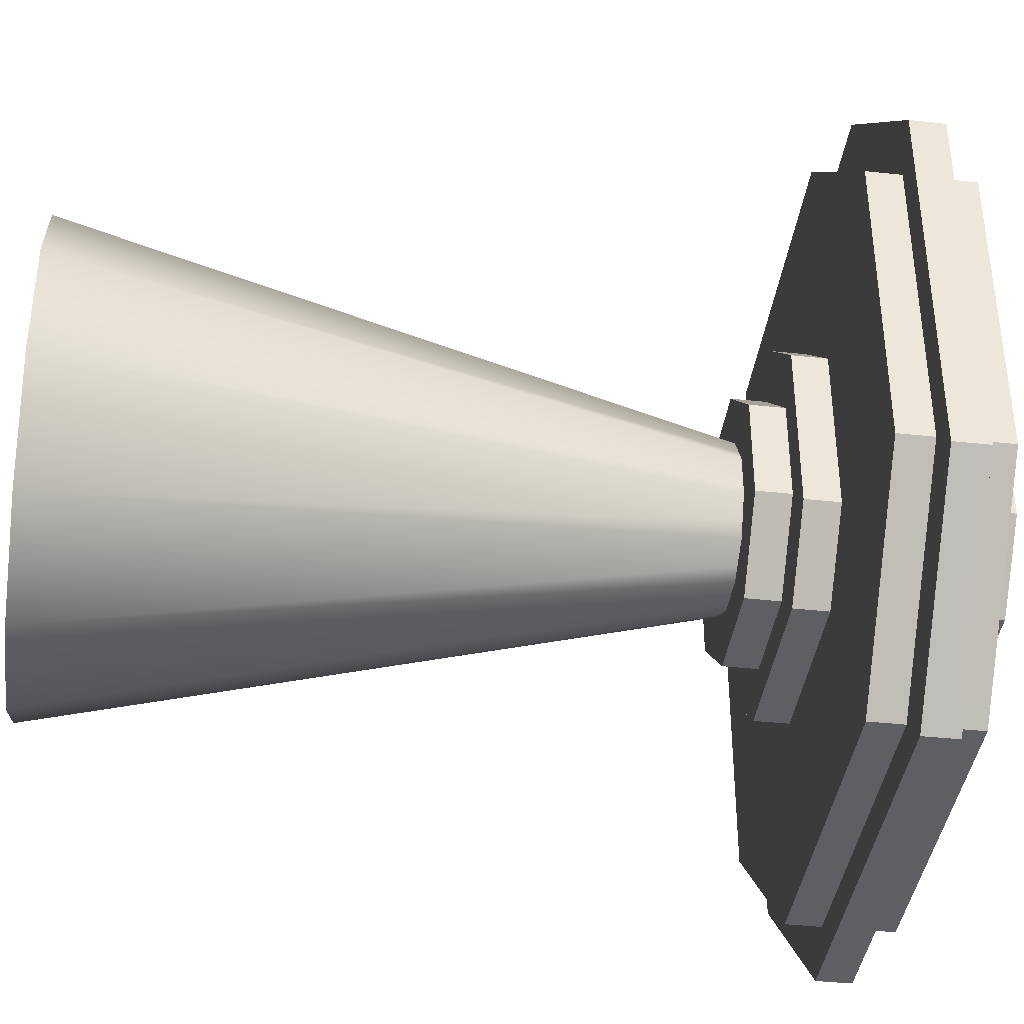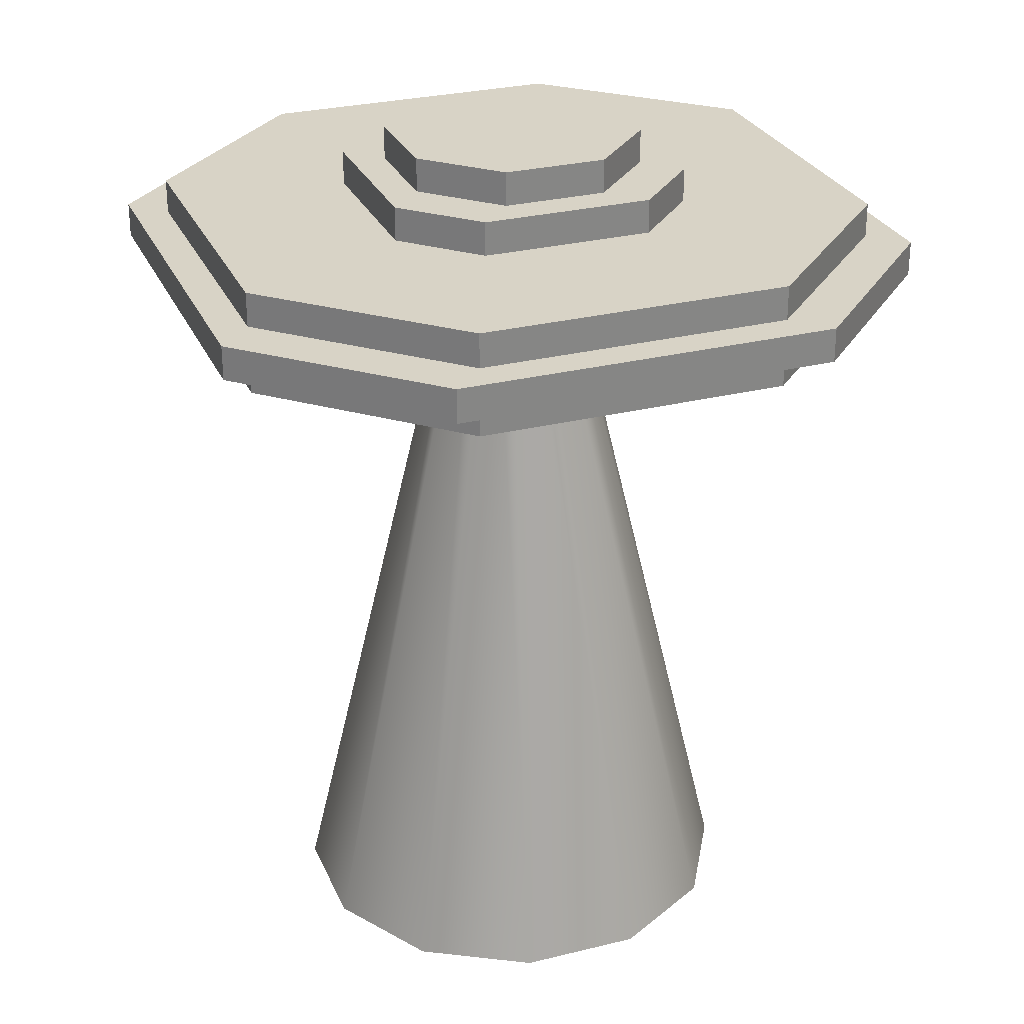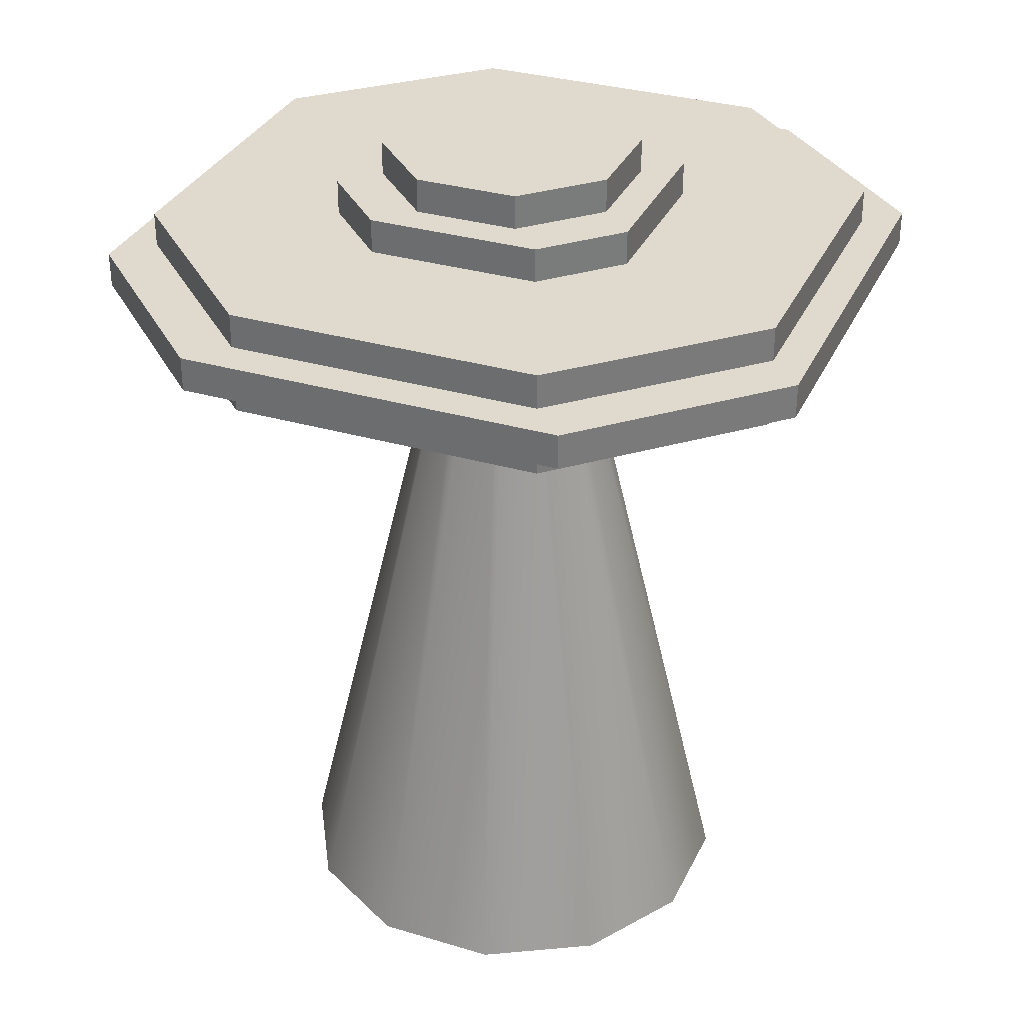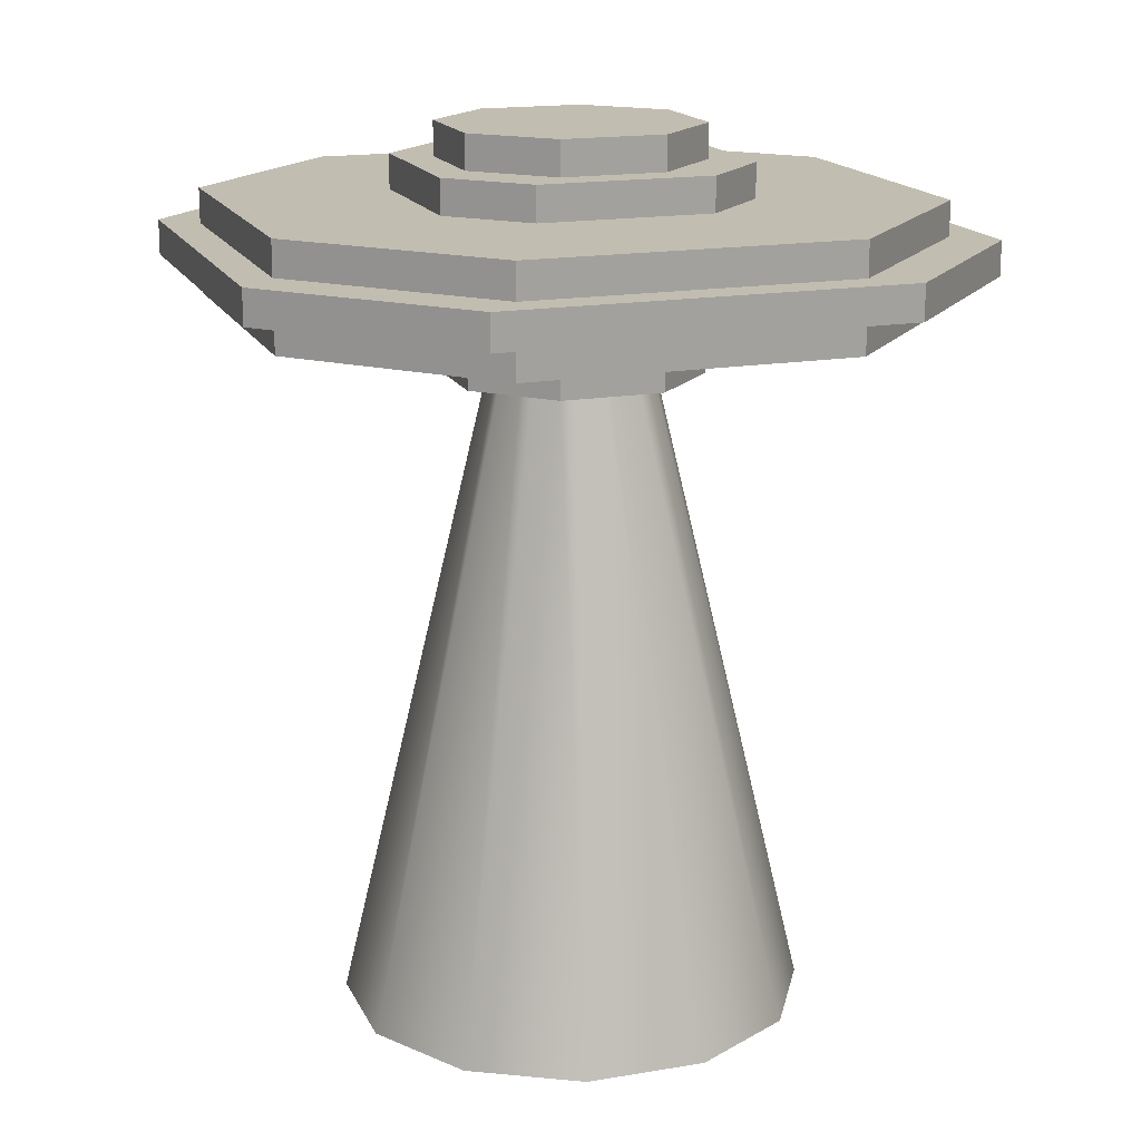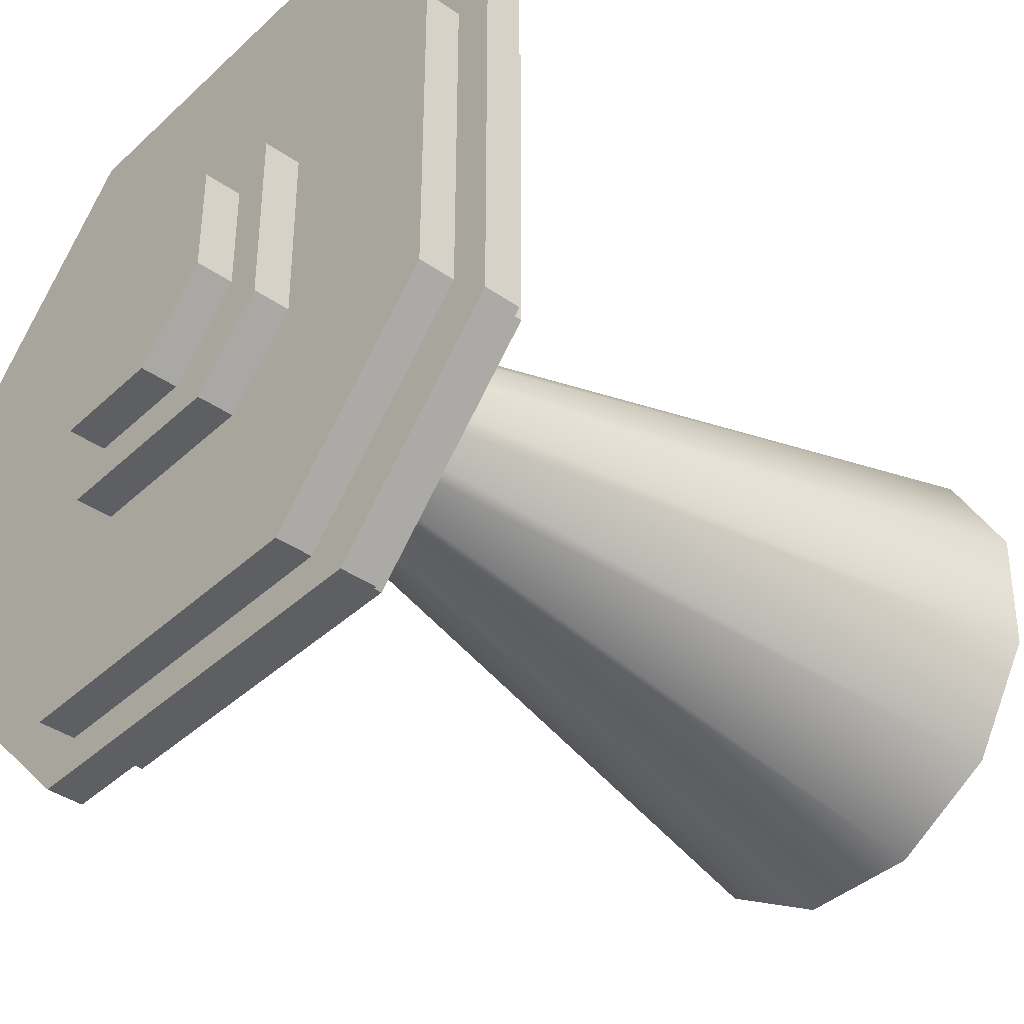
<metadata>
{"format":"obj","ext":"obj","renderer":"f3d","projection":"perspective","resolution":1024,"background":"white","views":[{"elev":-39.7,"azim":82.3,"up":"+Z"},{"elev":28.2,"azim":69.3,"up":"+Y"},{"elev":32.7,"azim":-68.1,"up":"+Y"},{"elev":16.8,"azim":160.8,"up":"+Y"},{"elev":-39.5,"azim":-131.0,"up":"+Z"}]}
</metadata>
<code>
g alien_planet_ufo2
v 0.75 5.5 1.75
v -0.75 5.5 1.75
v -0.75 6 1.75
v 0.75 6 1.75
v -2.25 5 1.25
v -2.25 5.5 1.25
v -1.25 5.5 2.25
v -1.25 5 2.25
v -2.828 4 5.25
v -2.828 4.5 5.25
v 2.858 4.5 5.25
v 2.858 4 5.25
v 4.75 4.5 2.25
v 2.349 4.5 4.75
v 2.349 5 4.75
v 4.75 5 2.25
v -2.25 5.5 1.25
v -2.25 5 1.25
v -2.25 5 -1.25
v -2.25 5.5 -1.25
v -2.828 4.5 5.25
v 5.25 4.5 2.75
v 2.858 4.5 5.25
v -5.25 4.5 -7.397e-08
v 5.25 4.5 5.114e-06
v -5.25 4.5 2.75
v 5.25 4.5 2.75
v -2.828 4.5 5.25
v -0.75 5.5 -1.75
v 0.75 5.5 -1.75
v 0.75 6 -1.75
v -0.75 6 -1.75
v -0.75 6 1.75
v 1.75 6 0.75
v 0.75 6 1.75
v -1.75 6 -0.75
v -1.75 6 0.75
v 0.75 6 -1.75
v -0.75 6 -1.75
v 1.75 6 -0.75
v 5.25 4.5 5.114e-06
v 5.25 4 4.749e-06
v 5.25 4 2.75
v 5.25 4.5 2.75
v -1.25 5.5 2.25
v 1.25 5.5 2.25
v 1.25 5 2.25
v -1.25 5 2.25
v 2.25 5 -1.25
v 2.25 5 1.25
v 2.25 5.5 1.25
v 2.25 5.5 -1.25
v -1.25 5.5 -2.25
v -1.25 5 -2.25
v 1.25 5 -2.25
v 1.25 5.5 -2.25
v 1.25 5 -2.25
v 2.25 5 -1.25
v 2.25 5.5 -1.25
v 1.25 5.5 -2.25
v 1.25 5 2.25
v 1.25 5.5 2.25
v 2.25 5.5 1.25
v 2.25 5 1.25
v 0.75 6 -1.75
v 0.75 5.5 -1.75
v 1.75 5.5 -0.75
v 1.75 6 -0.75
v 2.349 4.5 4.75
v -2.307 4.5 4.75
v -2.307 5 4.75
v 2.349 5 4.75
v 0.75 6 1.75
v 1.75 6 0.75
v 1.75 5.5 0.75
v 0.75 5.5 1.75
v 1.75 6 -0.75
v 1.75 5.5 -0.75
v 1.75 5.5 0.75
v 1.75 6 0.75
v -1.75 5.5 0.75
v -1.75 6 0.75
v -0.75 6 1.75
v -0.75 5.5 1.75
v -2.828 4.5 5.25
v -2.828 4 5.25
v -5.25 4 2.75
v -5.25 4.5 2.75
v -1.75 6 -0.75
v -1.75 6 0.75
v -1.75 5.5 0.75
v -1.75 5.5 -0.75
v 5.25 4 2.75
v 2.858 4 5.25
v 2.858 4.5 5.25
v 5.25 4.5 2.75
v -2.307 4.5 4.75
v -4.71 4.5 2.25
v -4.71 5 2.25
v -2.307 5 4.75
v 2.349 5 4.75
v -2.307 5 4.75
v 4.75 5 2.25
v -4.71 5 2.25
v -4.71 5 2.908e-07
v 4.75 5 5.326e-06
v -1.75 5.5 -0.75
v -0.75 5.5 -1.75
v -0.75 6 -1.75
v -1.75 6 -0.75
v -2.25 5 -1.25
v -1.25 5 -2.25
v -1.25 5.5 -2.25
v -2.25 5.5 -1.25
v 4.75 4.5 2.25
v 4.75 5 2.25
v 4.75 5 5.326e-06
v 4.75 4.5 4.656e-06
v -2.25 5.5 -1.25
v -1.25 5.5 -2.25
v 1.25 5.5 -2.25
v 2.25 5.5 -1.25
v 2.25 5.5 1.25
v -2.25 5.5 1.25
v 1.25 5.5 2.25
v -1.25 5.5 2.25
v -4.71 4.5 2.25
v -4.71 4.5 5.364e-07
v -4.71 5 2.908e-07
v -4.71 5 2.25
v -5.25 4 2.75
v -5.25 4 4.768e-07
v -5.25 4.5 -7.397e-08
v -5.25 4.5 2.75
v 2.828 4 -5.25
v 2.828 4.5 -5.25
v -2.858 4.5 -5.25
v -2.858 4 -5.25
v -4.71 4.5 -2.25
v -2.309 4.5 -4.75
v -2.309 5 -4.75
v -4.71 5 -2.25
v 2.828 4.5 -5.25
v -5.25 4.5 -2.75
v -2.858 4.5 -5.25
v 5.25 4.5 5.114e-06
v -5.25 4.5 -7.397e-08
v 5.25 4.5 -2.75
v -5.25 4.5 -2.75
v 2.828 4.5 -5.25
v -5.25 4.5 -7.397e-08
v -5.25 4 4.768e-07
v -5.25 4 -2.75
v -5.25 4.5 -2.75
v -2.309 4.5 -4.75
v 2.347 4.5 -4.75
v 2.347 5 -4.75
v -2.309 5 -4.75
v 2.828 4.5 -5.25
v 2.828 4 -5.25
v 5.25 4 -2.75
v 5.25 4.5 -2.75
v -5.25 4 -2.75
v -2.858 4 -5.25
v -2.858 4.5 -5.25
v -5.25 4.5 -2.75
v 2.347 4.5 -4.75
v 4.75 4.5 -2.25
v 4.75 5 -2.25
v 2.347 5 -4.75
v -2.309 5 -4.75
v 2.347 5 -4.75
v -4.71 5 -2.25
v 4.75 5 -2.25
v 4.75 5 5.326e-06
v -4.71 5 2.908e-07
v -4.71 4.5 -2.25
v -4.71 5 -2.25
v -4.71 5 2.908e-07
v -4.71 4.5 5.364e-07
v 4.75 4.5 -2.25
v 4.75 4.5 4.656e-06
v 4.75 5 5.326e-06
v 4.75 5 -2.25
v 5.25 4 -2.75
v 5.25 4 4.749e-06
v 5.25 4.5 5.114e-06
v 5.25 4.5 -2.75
v -2.828 4 5.25
v 2.858 4 5.25
v 5.25 4 2.75
v -5.25 4 -7.397e-08
v -5.25 4 2.75
v 5.25 4 5.114e-06
v -2.828 4 5.25
v 5.25 4 2.75
v 2.828 4 -5.25
v -2.858 4 -5.25
v -5.25 4 -2.75
v 5.25 4 5.114e-06
v 5.25 4 -2.75
v -5.25 4 -7.397e-08
v 2.828 4 -5.25
v -5.25 4 -2.75
v 0.75 3 -1.75
v -0.75 3 -1.75
v -0.75 2.5 -1.75
v 0.75 2.5 -1.75
v -2.25 3.5 -1.25
v -2.25 3 -1.25
v -1.25 3 -2.25
v -1.25 3.5 -2.25
v 4.75 4 -2.25
v 2.349 4 -4.75
v 2.349 3.5 -4.75
v 4.75 3.5 -2.25
v -2.25 3 -1.25
v -2.25 3.5 -1.25
v -2.25 3.5 1.25
v -2.25 3 1.25
v -0.75 3 1.75
v 0.75 3 1.75
v 0.75 2.5 1.75
v -0.75 2.5 1.75
v -0.75 2.5 -1.75
v 1.75 2.5 -0.75
v 0.75 2.5 -1.75
v -1.75 2.5 0.75
v -1.75 2.5 -0.75
v 0.75 2.5 1.75
v -0.75 2.5 1.75
v 1.75 2.5 0.75
v -1.25 3 -2.25
v 1.25 3 -2.25
v 1.25 3.5 -2.25
v -1.25 3.5 -2.25
v 2.25 3.5 1.25
v 2.25 3.5 -1.25
v 2.25 3 -1.25
v 2.25 3 1.25
v -1.25 3 2.25
v -1.25 3.5 2.25
v 1.25 3.5 2.25
v 1.25 3 2.25
v 1.25 3.5 2.25
v 2.25 3.5 1.25
v 2.25 3 1.25
v 1.25 3 2.25
v 1.25 3.5 -2.25
v 1.25 3 -2.25
v 2.25 3 -1.25
v 2.25 3.5 -1.25
v 0.75 2.5 1.75
v 0.75 3 1.75
v 1.75 3 0.75
v 1.75 2.5 0.75
v 2.349 4 -4.75
v -2.307 4 -4.75
v -2.307 3.5 -4.75
v 2.349 3.5 -4.75
v 0.75 2.5 -1.75
v 1.75 2.5 -0.75
v 1.75 3 -0.75
v 0.75 3 -1.75
v 1.75 2.5 0.75
v 1.75 3 0.75
v 1.75 3 -0.75
v 1.75 2.5 -0.75
v -1.75 3 -0.75
v -1.75 2.5 -0.75
v -0.75 2.5 -1.75
v -0.75 3 -1.75
v -1.75 2.5 0.75
v -1.75 2.5 -0.75
v -1.75 3 -0.75
v -1.75 3 0.75
v -2.307 4 -4.75
v -4.71 4 -2.25
v -4.71 3.5 -2.25
v -2.307 3.5 -4.75
v 2.349 3.5 -4.75
v -2.307 3.5 -4.75
v 4.75 3.5 -2.25
v -4.71 3.5 -2.25
v -4.71 3.5 8.599e-06
v 4.75 3.5 3.564e-06
v -1.75 3 0.75
v -0.75 3 1.75
v -0.75 2.5 1.75
v -1.75 2.5 0.75
v -2.25 3.5 1.25
v -1.25 3.5 2.25
v -1.25 3 2.25
v -2.25 3 1.25
v 4.75 4 -2.25
v 4.75 3.5 -2.25
v 4.75 3.5 3.564e-06
v 4.75 4 4.278e-06
v -2.25 3 1.25
v -1.25 3 2.25
v 1.25 3 2.25
v 2.25 3 1.25
v 2.25 3 -1.25
v -2.25 3 -1.25
v 1.25 3 -2.25
v -1.25 3 -2.25
v -4.71 4 -2.25
v -4.71 4 8.398e-06
v -4.71 3.5 8.599e-06
v -4.71 3.5 -2.25
v -4.71 4 2.25
v -2.309 4 4.75
v -2.309 3.5 4.75
v -4.71 3.5 2.25
v -2.309 4 4.75
v 2.347 4 4.75
v 2.347 3.5 4.75
v -2.309 3.5 4.75
v 2.347 4 4.75
v 4.75 4 2.25
v 4.75 3.5 2.25
v 2.347 3.5 4.75
v -2.309 3.5 4.75
v 2.347 3.5 4.75
v -4.71 3.5 2.25
v 4.75 3.5 2.25
v 4.75 3.5 3.564e-06
v -4.71 3.5 8.599e-06
v -4.71 4 2.25
v -4.71 3.5 2.25
v -4.71 3.5 8.599e-06
v -4.71 4 8.398e-06
v 4.75 4 2.25
v 4.75 4 4.278e-06
v 4.75 3.5 3.564e-06
v 4.75 3.5 2.25
v -3.295 -6.877 -0.9027
v -2.399 -6.872 -2.418
v -0.4101 5.177 -0.3842
v -0.5586 5.176 -0.1329
v -0.1558 5.177 -0.5275
v -0.8652 -6.871 -3.283
v -3.314 -6.885 0.8581
v -3.295 -6.877 -0.9027
v -0.5586 5.176 -0.1329
v -0.5617 5.175 0.1589
v -2.449 -6.895 2.392
v -3.314 -6.885 0.8581
v -0.5617 5.175 0.1589
v -0.4183 5.173 0.4132
v -0.9333 -6.903 3.288
v -0.1671 5.172 0.5618
v 0.8275 -6.907 3.306
v -0.9333 -6.903 3.288
v -0.1671 5.172 0.5618
v 0.1248 5.171 0.5648
v 2.362 -6.906 2.442
v 0.8275 -6.907 3.306
v 0.1248 5.171 0.5648
v 0.3791 5.171 0.4215
v 3.258 -6.901 0.9261
v 0.5277 5.172 0.1702
v 3.276 -6.893 -0.8347
v 0.5307 5.173 -0.1217
v 2.411 -6.883 -2.369
v 3.276 -6.893 -0.8347
v 0.5307 5.173 -0.1217
v 0.3874 5.175 -0.376
v 0.8956 -6.875 -3.265
v 2.411 -6.883 -2.369
v 0.3874 5.175 -0.376
v 0.1361 5.176 -0.5245
v -0.8652 -6.871 -3.283
v 0.8956 -6.875 -3.265
v 0.1361 5.176 -0.5245
v -0.1558 5.177 -0.5275
g alien_planet_ufo2_0
f 3 2 1
f 4 3 1
f 7 6 5
f 8 7 5
f 11 10 9
f 12 11 9
f 15 14 13
f 16 15 13
f 19 18 17
f 20 19 17
f 23 22 21
f 22 25 24
f 26 22 24
f 28 27 26
f 31 30 29
f 32 31 29
f 35 34 33
f 33 34 36
f 37 33 36
f 34 38 36
f 39 36 38
f 40 38 34
f 43 42 41
f 44 43 41
f 47 46 45
f 48 47 45
f 51 50 49
f 52 51 49
f 55 54 53
f 56 55 53
f 59 58 57
f 60 59 57
f 63 62 61
f 64 63 61
f 67 66 65
f 68 67 65
f 71 70 69
f 72 71 69
f 75 74 73
f 76 75 73
f 79 78 77
f 80 79 77
f 83 82 81
f 84 83 81
f 87 86 85
f 88 87 85
f 91 90 89
f 92 91 89
f 95 94 93
f 96 95 93
f 99 98 97
f 100 99 97
f 103 102 101
f 102 103 104
f 105 104 103
f 106 105 103
f 109 108 107
f 110 109 107
f 113 112 111
f 114 113 111
f 117 116 115
f 118 117 115
f 121 120 119
f 122 121 119
f 123 122 119
f 124 123 119
f 125 123 124
f 126 125 124
f 129 128 127
f 130 129 127
f 133 132 131
f 134 133 131
f 137 136 135
f 138 137 135
f 141 140 139
f 142 141 139
f 145 144 143
f 144 147 146
f 148 144 146
f 150 149 148
f 153 152 151
f 154 153 151
f 157 156 155
f 158 157 155
f 161 160 159
f 162 161 159
f 165 164 163
f 166 165 163
f 169 168 167
f 170 169 167
f 173 172 171
f 172 173 174
f 175 174 173
f 176 175 173
f 179 178 177
f 180 179 177
f 183 182 181
f 184 183 181
f 187 186 185
f 188 187 185
f 191 190 189
f 191 193 192
f 194 191 192
f 196 195 193
f 199 198 197
f 199 201 200
f 202 199 200
f 204 203 201
f 207 206 205
f 208 207 205
f 211 210 209
f 212 211 209
f 215 214 213
f 216 215 213
f 219 218 217
f 220 219 217
f 223 222 221
f 224 223 221
f 227 226 225
f 225 226 228
f 229 225 228
f 226 230 228
f 231 228 230
f 232 230 226
f 235 234 233
f 236 235 233
f 239 238 237
f 240 239 237
f 243 242 241
f 244 243 241
f 247 246 245
f 248 247 245
f 251 250 249
f 252 251 249
f 255 254 253
f 256 255 253
f 259 258 257
f 260 259 257
f 263 262 261
f 264 263 261
f 267 266 265
f 268 267 265
f 271 270 269
f 272 271 269
f 275 274 273
f 276 275 273
f 279 278 277
f 280 279 277
f 283 282 281
f 282 283 284
f 285 284 283
f 286 285 283
f 289 288 287
f 290 289 287
f 293 292 291
f 294 293 291
f 297 296 295
f 298 297 295
f 301 300 299
f 302 301 299
f 303 302 299
f 304 303 299
f 305 303 304
f 306 305 304
f 309 308 307
f 310 309 307
f 313 312 311
f 314 313 311
f 317 316 315
f 318 317 315
f 321 320 319
f 322 321 319
f 325 324 323
f 324 325 326
f 327 326 325
f 328 327 325
f 331 330 329
f 332 331 329
f 335 334 333
f 336 335 333
g alien_planet_ufo2_1
f 339 338 337
f 340 339 337
f 339 341 338
f 341 342 338
f 345 344 343
f 346 345 343
f 349 348 347
f 350 349 347
f 350 347 351
f 352 350 351
f 355 354 353
f 356 355 353
f 359 358 357
f 360 359 357
f 360 357 361
f 362 360 361
f 362 361 363
f 364 362 363
f 367 366 365
f 368 367 365
f 371 370 369
f 372 371 369
f 375 374 373
f 376 375 373

</code>
